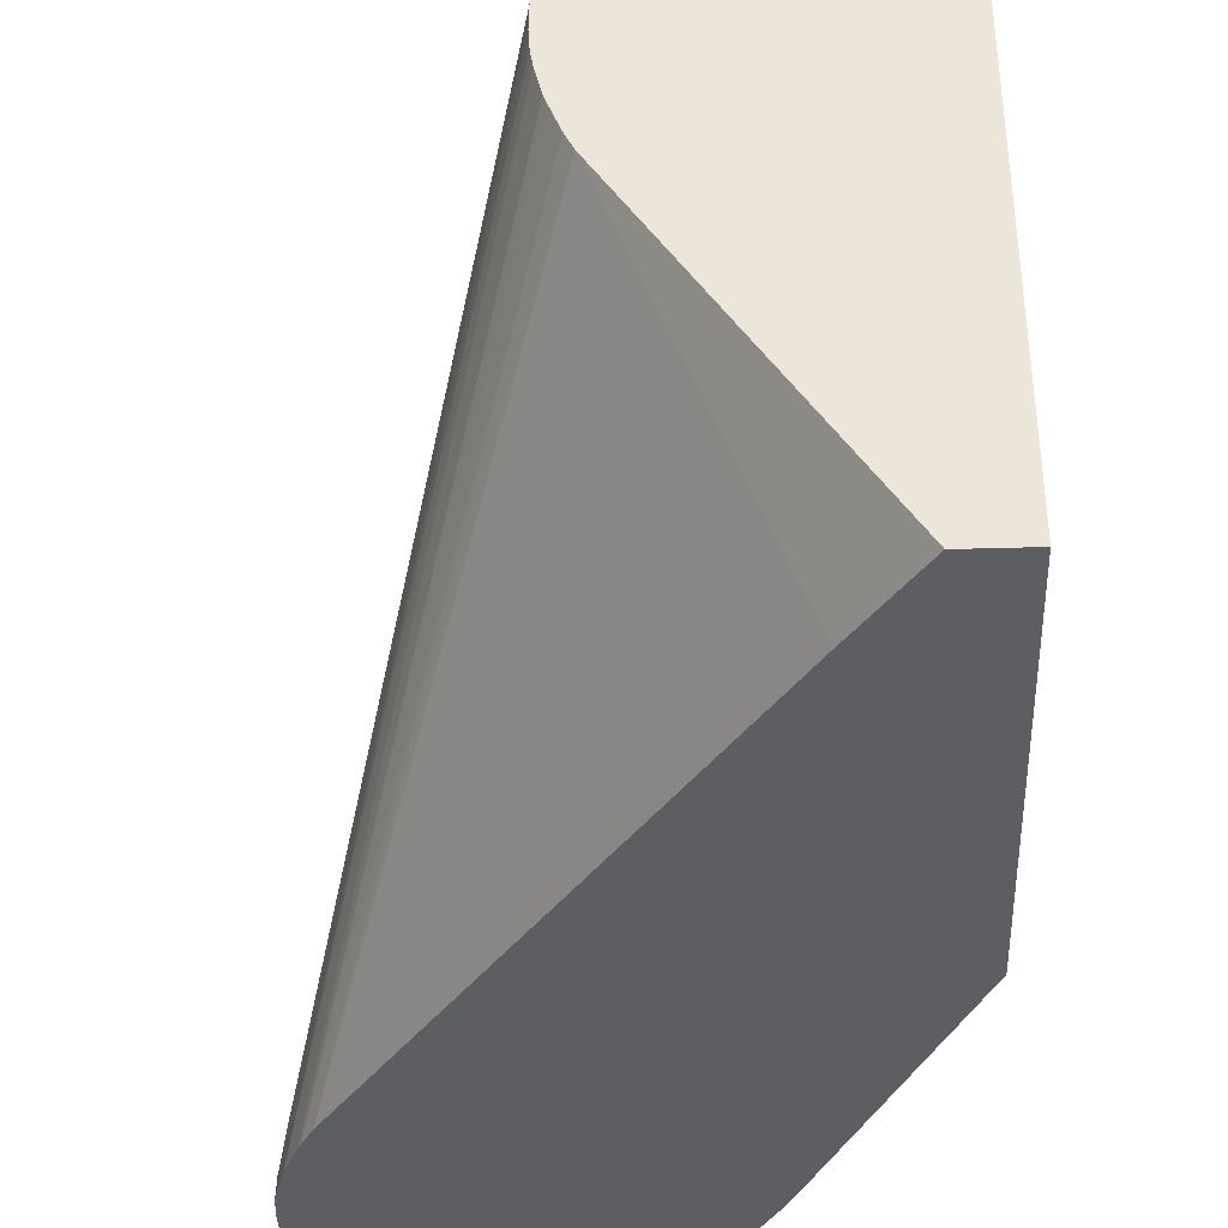
<metadata>
{"format":"obj","ext":"obj","renderer":"f3d","projection":"perspective","resolution":1024,"background":"white","views":[{"elev":-38.8,"azim":-177.9,"up":"+Y"}]}
</metadata>
<code>
v -0.0006166 0.006096 0.02737
v -0.0006166 0.0344 0.02737
v 0.00196 0.006096 0.02737
v -0.0006166 0.006096 0.04665
v -0.0002615 0.03456 0.02737
v -0.0006166 0.03245 0.0338
v 0.0003816 0.03296 0.0338
v 0.01111 0.02057 0.02737
v 0.004624 0.006096 0.03121
v 0.005402 0.006096 0.05954
v 0.005386 0.006215 0.05956
v 0.00416 0.00845 0.05788
v 0.004104 0.009369 0.058
v 0.002758 0.01102 0.05519
v 0.002751 0.01173 0.0552
v 0.002751 0.01249 0.0552
v 0.001963 0.01311 0.05311
v 0.001563 0.01449 0.05187
v -0.0006166 0.01866 0.04543
v 0.0002454 0.03471 0.02737
v 0.001326 0.03313 0.03456
v -0.0006166 0.03209 0.03499
v -0.0006166 0.03206 0.03508
v 0.000797 0.03276 0.03508
v 0.01146 0.02131 0.02737
v 0.02039 0.006096 0.05477
v 0.01957 0.006096 0.05354
v 0.005743 0.006096 0.06023
v 0.005734 0.006215 0.06026
v 0.004683 0.007593 0.05863
v 0.005256 0.007593 0.05974
v 0.0041 0.01035 0.058
v 0.003727 0.01035 0.05725
v 0.005207 0.008974 0.05974
v 0.003077 0.01173 0.05589
v 0.00282 0.01341 0.05508
v 0.00253 0.01301 0.05457
v 0.004122 0.01112 0.05796
v 0.001346 0.01545 0.05113
v -0.0006166 0.02001 0.04523
v -4.267e-05 0.01832 0.04702
v 0.002065 0.01449 0.05311
v 0.00073 0.03484 0.02737
v 0.00207 0.03302 0.03556
v 0.00207 0.03321 0.03487
v -0.0006166 0.03199 0.0353
v -0.0002503 0.03188 0.03621
v 0.0006273 0.03212 0.03663
v 0.00207 0.03265 0.03656
v 0.01184 0.02231 0.02737
v 0.02088 0.006096 0.05565
v 0.006639 0.006096 0.06177
v 0.005705 0.007593 0.06043
v 0.006867 0.006096 0.06211
v 0.00575 0.008974 0.06043
v 0.005265 0.01035 0.05962
v 0.004575 0.01035 0.05869
v 0.002988 0.01449 0.05484
v 0.002575 0.01449 0.05415
v 0.004243 0.01204 0.05781
v 0.00391 0.01311 0.05689
v 0.005388 0.01137 0.05946
v 0.001407 0.01638 0.05099
v 1.093e-05 0.01924 0.04689
v -0.0002481 0.02001 0.04604
v -0.0006166 0.02147 0.04467
v 0.00207 0.03505 0.02737
v 0.002849 0.0331 0.03585
v -0.0006166 0.03176 0.03592
v -0.0006166 0.03147 0.03655
v 0.0001226 0.03167 0.03713
v 0.001043 0.03188 0.03752
v 0.002155 0.032 0.03797
v 0.00345 0.03225 0.03794
v 0.003365 0.03291 0.03647
v 0.01202 0.02279 0.02737
v 0.02101 0.006096 0.05593
v 0.006929 0.006777 0.06205
v 0.007492 0.006096 0.06261
v 0.005915 0.01035 0.06031
v 0.006438 0.008974 0.06112
v 0.002695 0.01534 0.05391
v 0.004057 0.01397 0.05666
v 0.00372 0.01445 0.0559
v -0.0006166 0.02277 0.04405
v 0.004464 0.01311 0.05758
v 0.006782 0.01123 0.06079
v 0.005585 0.01229 0.05926
v 0.00345 0.03364 0.0338
v 0.00345 0.03507 0.02737
v 0.003365 0.03328 0.03531
v 0.003769 0.03313 0.03594
v -0.0006166 0.0314 0.03668
v 0.0006273 0.03141 0.03797
v -0.0006166 0.03071 0.03785
v -0.0001365 0.03045 0.03876
v 0.001751 0.03161 0.03844
v 0.002671 0.03176 0.03867
v 0.00483 0.03228 0.03794
v 0.00345 0.03181 0.03876
v 0.00483 0.03183 0.03879
v 0.01231 0.02402 0.02737
v 0.02156 0.006096 0.05725
v 0.007065 0.007593 0.06196
v 0.006605 0.01035 0.06095
v 0.007467 0.006275 0.06255
v 0.01247 0.006096 0.06623
v 0.002903 0.01626 0.05361
v -0.0006166 0.02552 0.04242
v -0.0006166 0.02413 0.04328
v 0.004321 0.01489 0.05637
v 0.003923 0.01552 0.05545
v 0.005154 0.01311 0.05833
v 0.00539 0.01398 0.05806
v 0.007579 0.01171 0.06106
v 0.007114 0.01216 0.06056
v 0.01326 0.006096 0.0668
v 0.01329 0.006096 0.06682
v 0.006563 0.01311 0.05959
v 0.005873 0.01311 0.05902
v 0.004441 0.03313 0.03594
v 0.004872 0.03327 0.03529
v 0.004834 0.03488 0.02737
v 0.00483 0.03359 0.0338
v 0.000692 0.03068 0.03906
v -0.0006166 0.03068 0.0379
v -0.0006166 0.03025 0.03851
v -0.0006166 0.02959 0.03924
v -0.0001677 0.02912 0.04016
v 0.000692 0.03011 0.03975
v 0.001413 0.03034 0.04
v 0.002041 0.03106 0.03933
v 0.002331 0.03051 0.04021
v 0.00345 0.03065 0.04039
v 0.00345 0.03134 0.03945
v 0.004872 0.03291 0.03647
v 0.005741 0.03178 0.03872
v 0.006203 0.03203 0.03801
v 0.00483 0.03138 0.03948
v 0.01241 0.0246 0.02737
v 0.02158 0.006215 0.05725
v 0.0216 0.006096 0.05737
v 0.007306 0.008974 0.06181
v -0.0006166 0.0269 0.04148
v 0.005241 0.0155 0.05682
v 0.004234 0.01645 0.05509
v -0.0006166 0.02819 0.04053
v -0.0006166 0.02724 0.04123
v 0.005772 0.0149 0.05774
v 0.006844 0.01386 0.05936
v 0.008034 0.01266 0.06084
v 0.01416 0.006096 0.06731
v 0.007579 0.01311 0.06028
v 0.005361 0.03309 0.03582
v 0.00585 0.03461 0.02737
v 0.005909 0.03321 0.0349
v 0.006829 0.03309 0.03436
v -0.0006166 0.02888 0.03995
v 0.001378 0.02897 0.04139
v 0.000826 0.02933 0.04065
v 0.005676 0.01642 0.05644
v 0.006594 0.01678 0.05678
v 0.008224 0.01797 0.05659
v 0.00345 0.03008 0.04108
v 0.008968 0.01811 0.05675
v 0.009265 0.01944 0.05533
v 0.01035 0.01901 0.05619
v 0.00483 0.03017 0.04116
v 0.00483 0.03069 0.04047
v 0.01035 0.01957 0.0555
v 0.01172 0.01911 0.0563
v 0.006208 0.03266 0.03656
v 0.006661 0.03167 0.03852
v 0.006208 0.03061 0.0404
v 0.01265 0.02075 0.05389
v 0.006203 0.03136 0.03924
v 0.0073 0.0319 0.0376
v 0.01172 0.02033 0.05464
v 0.0131 0.01958 0.05555
v 0.006208 0.03015 0.04109
v 0.01243 0.02478 0.02737
v 0.02158 0.007593 0.05725
v 0.02195 0.006215 0.05847
v 0.02197 0.006096 0.05856
v 0.01247 0.02552 0.02737
v 0.00669 0.01536 0.05809
v 0.007588 0.01416 0.05958
v 0.007588 0.01485 0.05907
v 0.009026 0.01311 0.06102
v 0.008606 0.01358 0.06055
v 0.01448 0.006096 0.06747
v 0.006304 0.03302 0.03529
v 0.006045 0.03455 0.02737
v 0.007588 0.03262 0.03518
v 0.007521 0.0329 0.03386
v 0.006511 0.03437 0.02737
v 0.007304 0.01771 0.05632
v 0.007313 0.01628 0.05769
v 0.008233 0.01659 0.05796
v 0.008968 0.01675 0.05812
v 0.008968 0.01744 0.05744
v 0.01035 0.01769 0.05767
v 0.01035 0.01832 0.05699
v 0.01172 0.01842 0.05711
v 0.01172 0.01964 0.05561
v 0.0131 0.01781 0.05779
v 0.0131 0.01839 0.0571
v 0.0131 0.01908 0.05624
v 0.007691 0.03212 0.03666
v 0.007668 0.0308 0.03942
v 0.007691 0.03154 0.03801
v 0.01357 0.02064 0.0537
v 0.01311 0.02032 0.0544
v 0.008218 0.03171 0.03718
v 0.01412 0.01945 0.05537
v 0.02137 0.008974 0.05725
v 0.0219 0.0075 0.05872
v 0.02209 0.006978 0.05924
v 0.01246 0.0265 0.02737
v 0.01245 0.02654 0.02737
v 0.01237 0.02722 0.02737
v 0.0221 0.006215 0.05916
v 0.0221 0.006096 0.05917
v 0.008352 0.01514 0.05929
v 0.009526 0.01388 0.06075
v 0.01501 0.006096 0.0676
v 0.01035 0.01405 0.06088
v 0.008783 0.03203 0.03518
v 0.00853 0.03188 0.03626
v 0.009082 0.0321 0.03381
v 0.007588 0.03386 0.02737
v 0.008874 0.01585 0.05889
v 0.009269 0.01537 0.05948
v 0.01035 0.01627 0.05905
v 0.01035 0.017 0.05836
v 0.01172 0.01712 0.0585
v 0.01172 0.01781 0.0578
v 0.01448 0.01767 0.0576
v 0.0131 0.01712 0.05852
v 0.01448 0.01634 0.05908
v 0.01448 0.01698 0.05839
v 0.01448 0.01822 0.05691
v 0.00818 0.03032 0.03994
v 0.00864 0.03057 0.03903
v 0.01503 0.01926 0.05507
v 0.01413 0.02089 0.05278
v 0.008981 0.03144 0.03666
v 0.01369 0.02203 0.05093
v 0.01505 0.02062 0.05223
v 0.009046 0.03083 0.038
v 0.01454 0.01895 0.05585
v 0.0207 0.01106 0.0565
v 0.02154 0.008974 0.05863
v 0.01226 0.02784 0.02737
v 0.01215 0.02825 0.02737
v 0.02193 0.007727 0.06001
v 0.0221 0.007035 0.06001
v 0.02219 0.006215 0.06001
v 0.02211 0.006096 0.05923
v 0.01035 0.01474 0.06035
v 0.01586 0.006096 0.06782
v 0.01172 0.01424 0.06102
v 0.01172 0.01493 0.0605
v 0.009473 0.03161 0.03518
v 0.00962 0.0317 0.03428
v 0.008532 0.0333 0.02737
v 0.01035 0.01558 0.05966
v 0.01172 0.01573 0.05981
v 0.01172 0.01642 0.05919
v 0.0131 0.01645 0.05921
v 0.01552 0.01676 0.05817
v 0.01533 0.01804 0.05669
v 0.01448 0.01564 0.05976
v 0.01586 0.01538 0.05952
v 0.01661 0.018 0.05529
v 0.0154 0.0195 0.05415
v 0.01455 0.02045 0.05319
v 0.01625 0.01774 0.05621
v 0.00956 0.03029 0.03849
v 0.009841 0.0305 0.03758
v 0.01008 0.0307 0.03656
v 0.01565 0.01974 0.05311
v 0.01528 0.0208 0.05131
v 0.02072 0.0111 0.05725
v 0.01183 0.02916 0.02737
v 0.01226 0.02852 0.02967
v 0.01229 0.02865 0.03105
v 0.02096 0.01045 0.05861
v 0.02148 0.008974 0.06001
v 0.02072 0.01109 0.05815
v 0.0221 0.007006 0.06091
v 0.02219 0.006096 0.06
v 0.02217 0.006258 0.06138
v 0.0222 0.006096 0.06013
v 0.0131 0.01498 0.06053
v 0.01724 0.006096 0.06767
v 0.01043 0.03082 0.03512
v 0.01106 0.03038 0.03461
v 0.01023 0.03123 0.03381
v 0.009694 0.03176 0.03336
v 0.008762 0.03313 0.02737
v 0.0131 0.01576 0.05985
v 0.01643 0.01649 0.05784
v 0.01658 0.0152 0.05934
v 0.01448 0.01489 0.06045
v 0.01586 0.01465 0.06021
v 0.01855 0.006096 0.06714
v 0.01656 0.01381 0.0607
v 0.01792 0.01655 0.05513
v 0.01675 0.01817 0.05449
v 0.01634 0.01911 0.05311
v 0.01682 0.01682 0.05692
v 0.01794 0.01518 0.05794
v 0.01809 0.01538 0.05725
v 0.01778 0.0164 0.05587
v 0.01077 0.0301 0.03656
v 0.01095 0.03026 0.03553
v 0.0165 0.01925 0.05213
v 0.01542 0.02096 0.05035
v 0.01231 0.02874 0.03242
v 0.01979 0.01311 0.05587
v 0.01164 0.02966 0.02737
v 0.01134 0.03027 0.02737
v 0.02065 0.01098 0.05907
v 0.02093 0.01009 0.06001
v 0.0211 0.009031 0.06141
v 0.02183 0.007517 0.06138
v 0.01939 0.01395 0.05587
v 0.01935 0.01386 0.05675
v 0.02203 0.006748 0.06183
v 0.02216 0.006096 0.06177
v 0.02219 0.006096 0.06138
v 0.01146 0.02975 0.03512
v 0.01169 0.02966 0.0338
v 0.01111 0.03043 0.0338
v 0.01044 0.03119 0.03242
v 0.009899 0.03195 0.02967
v 0.009222 0.03277 0.02737
v 0.01712 0.01543 0.05849
v 0.01876 0.006096 0.06703
v 0.01993 0.006096 0.06619
v 0.01965 0.009967 0.06238
v 0.01805 0.01392 0.05945
v 0.0175 0.01484 0.05886
v 0.01925 0.01371 0.05767
v 0.01899 0.01464 0.05587
v 0.01798 0.01664 0.05421
v 0.01658 0.01936 0.05122
v 0.01901 0.01346 0.05863
v 0.01953 0.01127 0.06098
v 0.02057 0.00953 0.06189
v 0.01939 0.01252 0.05945
v 0.01118 0.03057 0.02737
v 0.0123 0.02876 0.0338
v 0.02048 0.01078 0.06001
v 0.02081 0.009836 0.06097
v 0.0209 0.008611 0.06247
v 0.02122 0.007696 0.06286
v 0.02191 0.006258 0.06283
v 0.02193 0.006096 0.06291
v 0.02199 0.006096 0.06267
v 0.01223 0.02868 0.03518
v 0.01175 0.02966 0.03242
v 0.01116 0.03049 0.03242
v 0.009991 0.03208 0.02737
v 0.009959 0.03203 0.02828
v 0.02032 0.006096 0.06581
v 0.02065 0.006868 0.0648
v 0.02062 0.008223 0.06339
v 0.01662 0.01943 0.05035
v 0.01068 0.03126 0.02737
v 0.01119 0.03057 0.02828
v 0.02094 0.007304 0.06388
v 0.02125 0.006332 0.06426
v 0.02134 0.006096 0.06423
v 0.01119 0.03055 0.02967
v 0.01118 0.03053 0.03105
v 0.01022 0.03182 0.02737
v 0.02067 0.006096 0.06539
v 0.02105 0.006096 0.06486
v 0.02123 0.006096 0.06449
f 218 253 256
f 222 258 259
f 228 265 230
f 218 257 258
f 218 256 257
f 217 253 218
f 216 255 252
f 218 258 222
f 222 259 223
f 227 262 263
f 224 233 232
f 225 227 260
f 225 260 233
f 226 261 227
f 227 263 260
f 227 261 262
f 228 229 264
f 216 254 255
f 228 264 265
f 224 225 233
f 216 221 254
f 211 243 244
f 216 252 253
f 208 238 242
f 229 247 264
f 207 238 208
f 208 242 215
f 209 214 229
f 210 243 211
f 210 212 243
f 211 244 214
f 212 213 215
f 216 253 217
f 212 215 245
f 212 246 243
f 214 247 229
f 214 244 246
f 214 246 248
f 214 248 249
f 214 249 250
f 214 250 247
f 215 242 251
f 215 251 245
f 212 245 246
f 230 265 266
f 249 283 280
f 233 260 267
f 246 277 248
f 247 250 279
f 247 279 280
f 247 280 281
f 247 281 264
f 248 277 276
f 248 276 249
f 249 276 275
f 249 275 282
f 245 278 275
f 249 282 283
f 249 279 250
f 252 284 253
f 252 255 285
f 252 285 286
f 252 286 287
f 252 287 284
f 253 288 289
f 206 241 238
f 253 289 256
f 249 280 279
f 230 266 231
f 245 272 278
f 245 277 246
f 233 267 234
f 234 267 268
f 234 268 269
f 234 269 235
f 235 269 236
f 236 269 270
f 236 270 237
f 237 270 239
f 238 241 271
f 245 251 272
f 238 271 272
f 239 270 240
f 240 270 273
f 240 273 274
f 240 274 241
f 241 274 271
f 242 272 251
f 243 246 244
f 245 275 276
f 245 276 277
f 238 272 242
f 206 240 241
f 163 200 201
f 206 237 239
f 167 204 171
f 167 171 170
f 168 171 205
f 168 205 169
f 169 205 178
f 171 204 206
f 171 206 207
f 171 207 208
f 171 208 205
f 172 177 209
f 172 209 194
f 172 194 192
f 173 210 211
f 173 211 177
f 173 176 212
f 173 212 210
f 174 180 179
f 174 179 175
f 175 179 213
f 167 203 204
f 166 203 167
f 165 203 166
f 165 202 203
f 253 284 290
f 151 191 189
f 153 190 187
f 154 192 156
f 154 172 192
f 155 157 193
f 156 192 157
f 157 192 194
f 157 194 195
f 175 213 212
f 157 195 196
f 159 162 197
f 159 197 163
f 161 186 162
f 162 186 198
f 162 198 197
f 163 197 199
f 163 199 200
f 163 201 165
f 165 201 202
f 157 196 193
f 175 212 176
f 177 214 209
f 177 211 214
f 194 209 229
f 194 229 228
f 195 228 230
f 195 230 231
f 195 231 196
f 197 198 199
f 198 224 199
f 199 232 200
f 199 224 232
f 194 228 195
f 200 232 233
f 200 234 235
f 200 235 201
f 201 235 202
f 202 235 236
f 202 236 237
f 202 237 203
f 203 237 204
f 204 237 206
f 206 238 207
f 200 233 234
f 206 239 240
f 191 227 225
f 190 225 224
f 178 205 179
f 179 205 208
f 179 208 215
f 179 215 213
f 182 216 217
f 182 217 218
f 182 218 183
f 182 185 219
f 182 219 220
f 191 226 227
f 182 220 221
f 183 218 222
f 183 222 223
f 183 223 184
f 186 188 224
f 186 224 198
f 187 224 188
f 187 190 224
f 189 225 190
f 189 191 225
f 182 221 216
f 253 290 288
f 345 349 352
f 256 291 257
f 324 355 356
f 324 356 325
f 324 329 345
f 324 345 355
f 325 356 326
f 326 356 357
f 326 357 358
f 326 358 327
f 327 358 330
f 328 347 346
f 328 346 329
f 328 354 347
f 330 358 359
f 330 359 360
f 330 360 361
f 330 361 331
f 333 362 334
f 333 348 362
f 334 362 354
f 321 354 328
f 320 354 321
f 320 353 354
f 320 323 353
f 304 344 339
f 309 315 345
f 309 345 329
f 309 329 346
f 309 346 347
f 309 347 348
f 309 348 318
f 309 318 310
f 310 318 311
f 334 354 363
f 313 349 345
f 313 339 344
f 313 344 343
f 313 343 350
f 313 350 351
f 313 351 352
f 313 352 349
f 314 345 315
f 317 319 318
f 318 348 333
f 313 345 314
f 334 363 364
f 334 364 335
f 335 364 365
f 357 373 358
f 358 373 374
f 358 374 359
f 359 374 360
f 360 374 375
f 363 376 377
f 363 377 364
f 363 372 376
f 364 377 378
f 357 369 373
f 364 378 365
f 368 379 380
f 368 380 373
f 368 373 369
f 371 378 377
f 371 377 376
f 371 376 372
f 373 380 374
f 374 380 381
f 151 152 191
f 367 379 368
f 304 343 344
f 354 362 370
f 353 372 354
f 335 365 366
f 335 366 336
f 336 366 337
f 337 366 338
f 338 366 365
f 341 367 368
f 341 368 342
f 342 368 369
f 342 369 350
f 354 372 363
f 342 350 343
f 345 356 355
f 347 370 348
f 347 354 370
f 348 370 362
f 350 369 351
f 351 356 352
f 351 369 357
f 351 357 356
f 353 371 372
f 345 352 356
f 304 342 343
f 304 341 342
f 304 340 341
f 271 304 303
f 272 303 278
f 273 302 305
f 273 305 296
f 273 296 306
f 273 306 274
f 274 306 307
f 274 307 308
f 274 308 304
f 271 274 304
f 275 309 310
f 275 311 283
f 275 283 282
f 275 278 312
f 275 312 313
f 275 313 314
f 275 314 315
f 275 315 309
f 278 303 312
f 280 283 281
f 275 310 311
f 281 316 317
f 271 303 272
f 269 302 270
f 257 291 258
f 258 292 259
f 258 291 293
f 258 293 294
f 258 294 292
f 260 263 267
f 261 295 263
f 261 263 262
f 261 296 295
f 270 302 273
f 263 295 268
f 264 297 265
f 264 281 297
f 265 298 299
f 265 299 300
f 265 300 266
f 265 297 298
f 266 300 301
f 268 295 302
f 268 302 269
f 263 268 267
f 256 289 291
f 281 317 297
f 374 381 375
f 293 331 332
f 295 305 302
f 295 296 305
f 296 307 306
f 297 317 298
f 298 317 318
f 298 318 333
f 298 333 334
f 298 334 335
f 293 332 294
f 298 335 299
f 299 336 300
f 300 336 337
f 300 337 338
f 300 338 301
f 303 339 313
f 303 313 312
f 303 304 339
f 304 308 307
f 304 307 340
f 299 335 336
f 281 283 316
f 291 331 293
f 291 327 330
f 283 311 318
f 283 318 319
f 283 319 317
f 283 317 316
f 284 287 320
f 284 320 321
f 284 321 290
f 285 322 286
f 286 322 287
f 291 330 331
f 287 322 323
f 288 290 289
f 289 290 324
f 289 324 325
f 289 325 326
f 289 326 327
f 289 327 291
f 290 321 328
f 290 328 329
f 290 329 324
f 287 323 320
f 151 190 153
f 18 42 39
f 150 188 186
f 12 30 29
f 12 29 31
f 12 31 13
f 13 32 33
f 13 33 14
f 13 31 34
f 13 34 32
f 14 33 15
f 15 33 35
f 15 35 16
f 16 36 37
f 16 37 17
f 16 35 32
f 16 32 38
f 16 38 36
f 17 37 18
f 18 39 40
f 18 40 41
f 18 41 19
f 11 30 12
f 11 29 30
f 11 28 29
f 10 28 11
f 2 7 5
f 3 8 9
f 4 10 11
f 4 11 12
f 4 12 13
f 4 13 14
f 4 14 15
f 4 15 16
f 4 16 17
f 18 37 42
f 4 17 18
f 5 7 21
f 5 21 20
f 6 22 7
f 7 22 23
f 7 23 24
f 7 24 21
f 8 25 26
f 8 26 27
f 8 27 9
f 4 18 19
f 19 41 40
f 20 21 43
f 21 24 44
f 36 38 60
f 36 60 61
f 36 61 58
f 38 57 56
f 38 56 62
f 38 62 60
f 39 42 40
f 40 42 63
f 40 63 64
f 36 42 37
f 40 64 65
f 42 59 63
f 43 45 68
f 43 68 67
f 44 49 68
f 44 68 45
f 46 69 47
f 47 69 70
f 47 70 71
f 47 71 48
f 40 65 66
f 2 6 7
f 36 59 42
f 34 57 38
f 21 44 45
f 21 45 43
f 23 46 47
f 23 47 24
f 24 47 48
f 24 48 49
f 24 49 44
f 25 50 51
f 25 51 26
f 36 58 59
f 28 52 29
f 31 52 53
f 31 53 34
f 32 35 33
f 32 34 38
f 34 53 52
f 34 52 54
f 34 54 55
f 34 55 56
f 34 56 57
f 29 52 31
f 48 71 72
f 1 22 6
f 1 46 23
f 1 221 220
f 1 220 219
f 1 219 185
f 1 185 181
f 1 181 140
f 1 140 102
f 1 102 76
f 1 76 50
f 1 50 25
f 1 25 8
f 1 8 3
f 1 3 9
f 1 9 27
f 1 27 26
f 1 26 51
f 1 51 77
f 1 77 103
f 1 103 142
f 1 142 184
f 1 254 221
f 1 255 254
f 1 285 255
f 1 322 285
f 151 189 190
f 1 2 5
f 1 5 20
f 1 20 43
f 1 43 67
f 1 67 90
f 1 90 123
f 1 123 155
f 1 155 193
f 1 184 223
f 1 193 196
f 1 231 266
f 1 266 301
f 1 301 338
f 1 338 365
f 1 365 378
f 1 378 371
f 1 371 353
f 1 353 323
f 1 323 322
f 1 196 231
f 1 223 259
f 1 259 292
f 1 292 294
f 1 28 10
f 1 10 4
f 1 4 19
f 1 19 40
f 1 40 66
f 1 66 85
f 1 85 110
f 1 110 109
f 1 109 144
f 1 52 28
f 1 144 148
f 1 147 158
f 1 158 128
f 1 128 127
f 1 127 126
f 1 126 95
f 1 95 93
f 1 93 70
f 1 70 69
f 1 69 46
f 1 148 147
f 1 23 22
f 1 54 52
f 1 107 79
f 1 294 332
f 1 332 331
f 1 331 361
f 1 361 360
f 1 360 375
f 1 375 381
f 1 381 380
f 1 380 379
f 1 379 367
f 1 79 54
f 1 367 341
f 1 340 307
f 1 307 296
f 1 296 261
f 1 261 226
f 1 226 191
f 1 191 152
f 1 152 118
f 1 118 117
f 1 117 107
f 1 341 340
f 48 72 49
f 1 6 2
f 49 73 74
f 114 149 145
f 114 120 150
f 114 150 149
f 115 151 116
f 115 118 152
f 115 152 151
f 116 151 153
f 116 153 150
f 116 150 119
f 119 150 120
f 121 136 154
f 121 154 122
f 122 154 124
f 123 124 156
f 123 156 157
f 123 157 155
f 124 154 156
f 128 158 129
f 129 159 160
f 112 148 144
f 112 147 148
f 112 146 147
f 111 146 112
f 98 134 135
f 98 135 100
f 99 136 121
f 99 101 137
f 99 137 138
f 99 138 136
f 100 135 139
f 100 139 101
f 101 139 137
f 129 158 146
f 102 140 103
f 103 140 141
f 104 107 143
f 104 143 105
f 105 143 117
f 107 117 143
f 108 112 144
f 108 144 109
f 111 114 145
f 111 145 146
f 103 141 142
f 129 146 161
f 129 161 162
f 129 162 159
f 138 173 177
f 138 177 172
f 139 169 178
f 139 178 179
f 139 179 180
f 139 180 174
f 140 181 141
f 141 182 183
f 141 183 184
f 137 176 173
f 141 184 142
f 141 185 182
f 145 149 161
f 145 161 146
f 146 158 147
f 149 186 161
f 149 150 186
f 150 153 187
f 150 187 188
f 49 72 73
f 141 181 185
f 98 133 134
f 137 175 176
f 137 139 174
f 130 160 159
f 130 159 131
f 131 133 132
f 131 159 163
f 131 163 133
f 133 164 134
f 133 163 165
f 133 165 166
f 133 166 167
f 137 174 175
f 133 167 164
f 134 169 135
f 134 164 167
f 134 167 170
f 134 170 171
f 134 171 168
f 135 169 139
f 136 138 172
f 136 172 154
f 137 173 138
f 134 168 169
f 98 132 133
f 129 160 130
f 49 75 68
f 63 66 65
f 67 68 91
f 67 91 89
f 68 92 91
f 68 75 92
f 70 93 71
f 71 94 72
f 71 93 95
f 71 95 96
f 63 65 64
f 71 96 94
f 72 97 73
f 73 97 98
f 73 98 74
f 74 99 75
f 74 98 100
f 74 100 101
f 74 101 99
f 75 99 92
f 76 102 77
f 72 94 97
f 77 102 103
f 62 88 86
f 62 80 87
f 49 74 75
f 97 132 98
f 50 76 51
f 51 76 77
f 54 78 55
f 54 79 78
f 55 80 56
f 55 78 81
f 55 81 80
f 62 87 88
f 56 80 62
f 58 61 83
f 58 83 84
f 58 84 82
f 59 82 85
f 59 85 66
f 59 66 63
f 60 86 61
f 60 62 86
f 61 86 83
f 58 82 59
f 78 104 105
f 67 89 90
f 97 125 131
f 88 119 120
f 88 120 114
f 88 114 113
f 89 91 92
f 89 92 121
f 89 121 122
f 89 122 90
f 90 124 123
f 92 99 121
f 88 116 119
f 94 96 125
f 95 126 96
f 96 127 128
f 96 128 129
f 96 129 130
f 96 130 131
f 96 131 125
f 96 126 127
f 78 105 81
f 97 131 132
f 94 125 97
f 87 118 115
f 90 122 124
f 87 105 117
f 78 79 106
f 87 117 118
f 78 107 104
f 79 107 106
f 80 81 105
f 80 105 87
f 82 84 108
f 82 108 109
f 82 109 110
f 82 110 85
f 78 106 107
f 83 112 84
f 83 111 112
f 87 115 116
f 84 112 108
f 83 114 111
f 87 116 88
f 83 88 113
f 83 86 88
f 83 113 114

</code>
